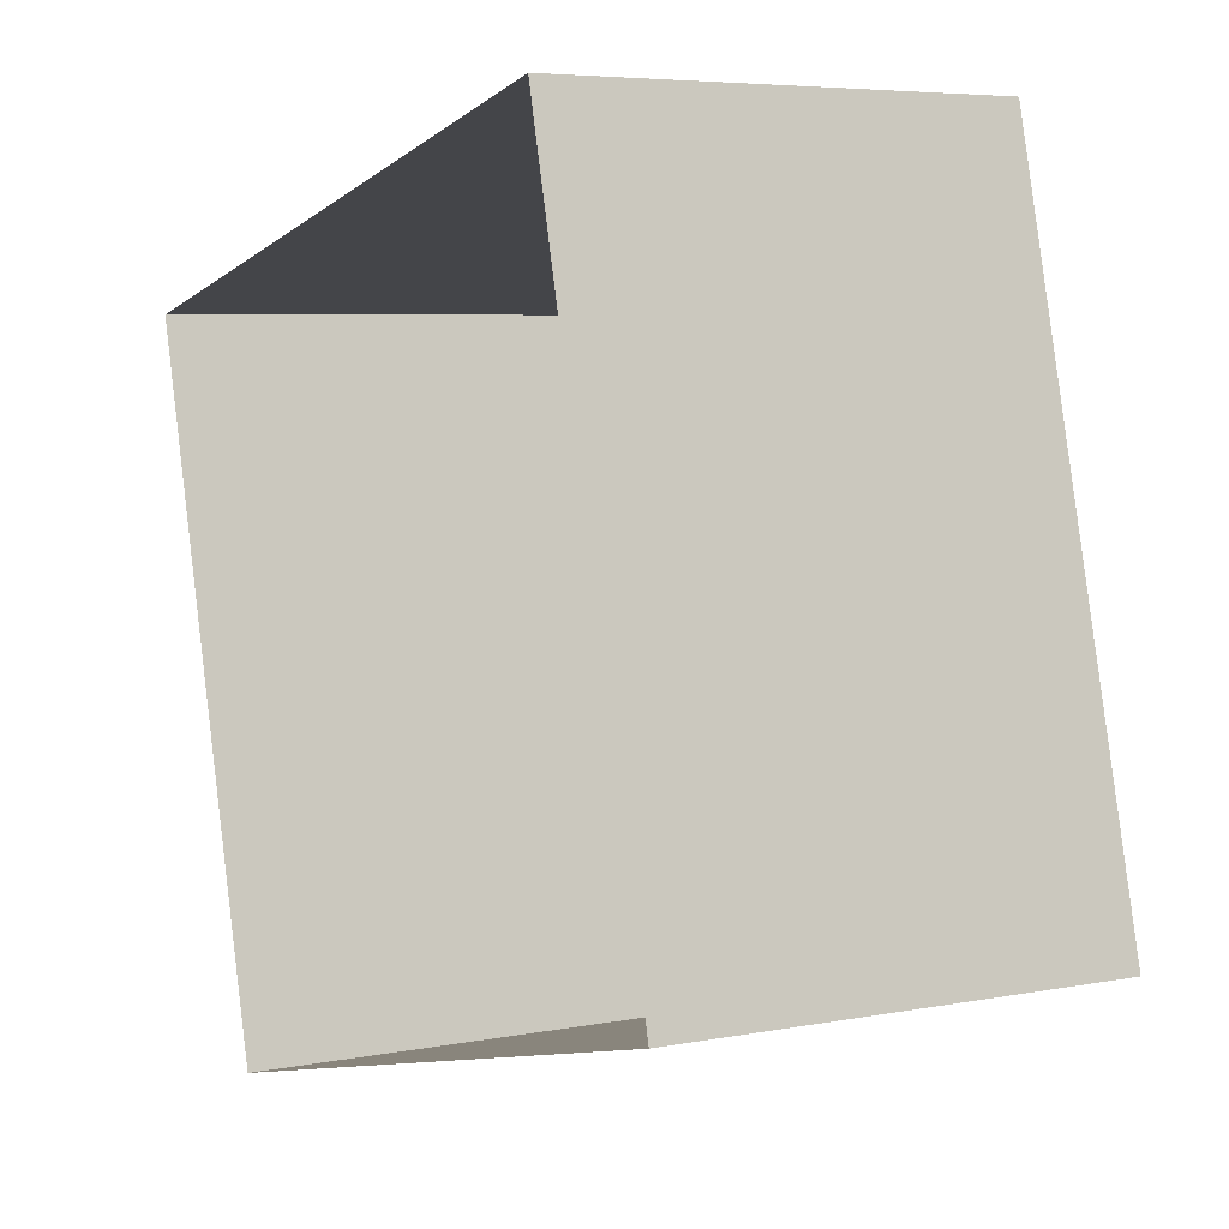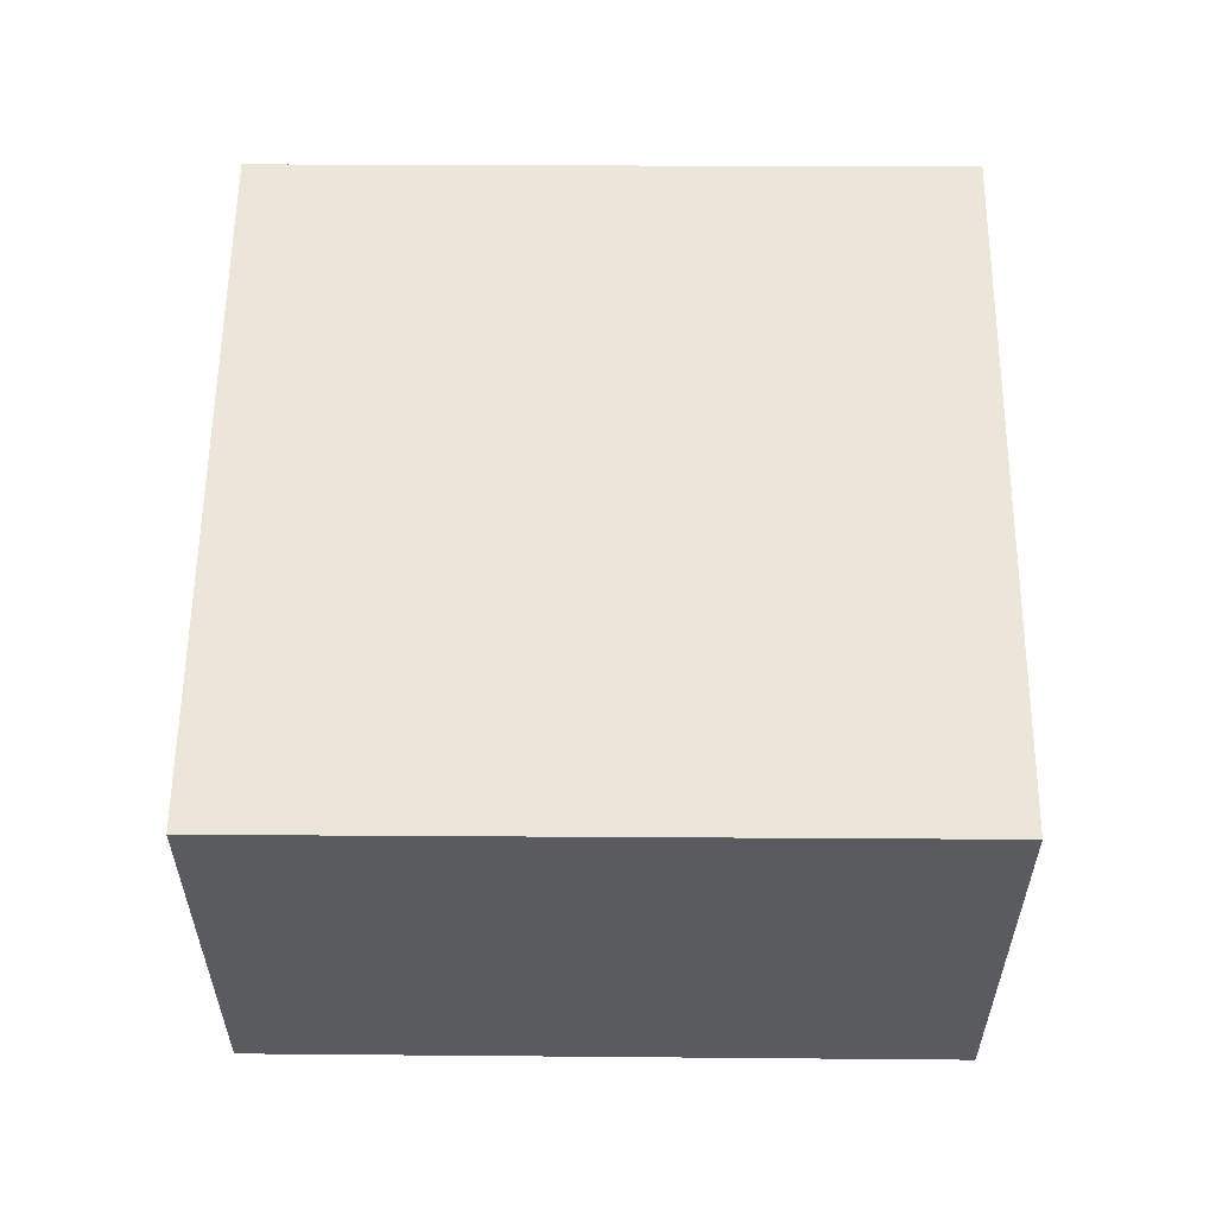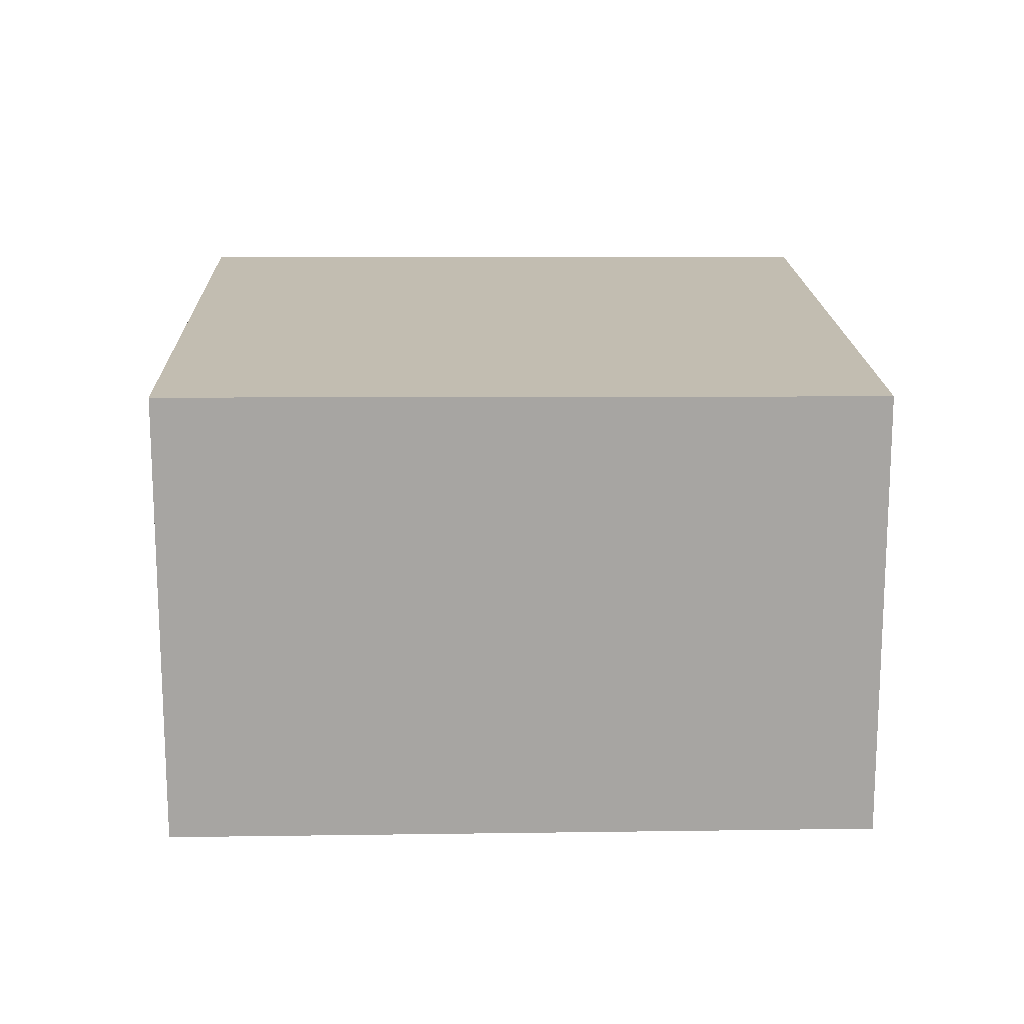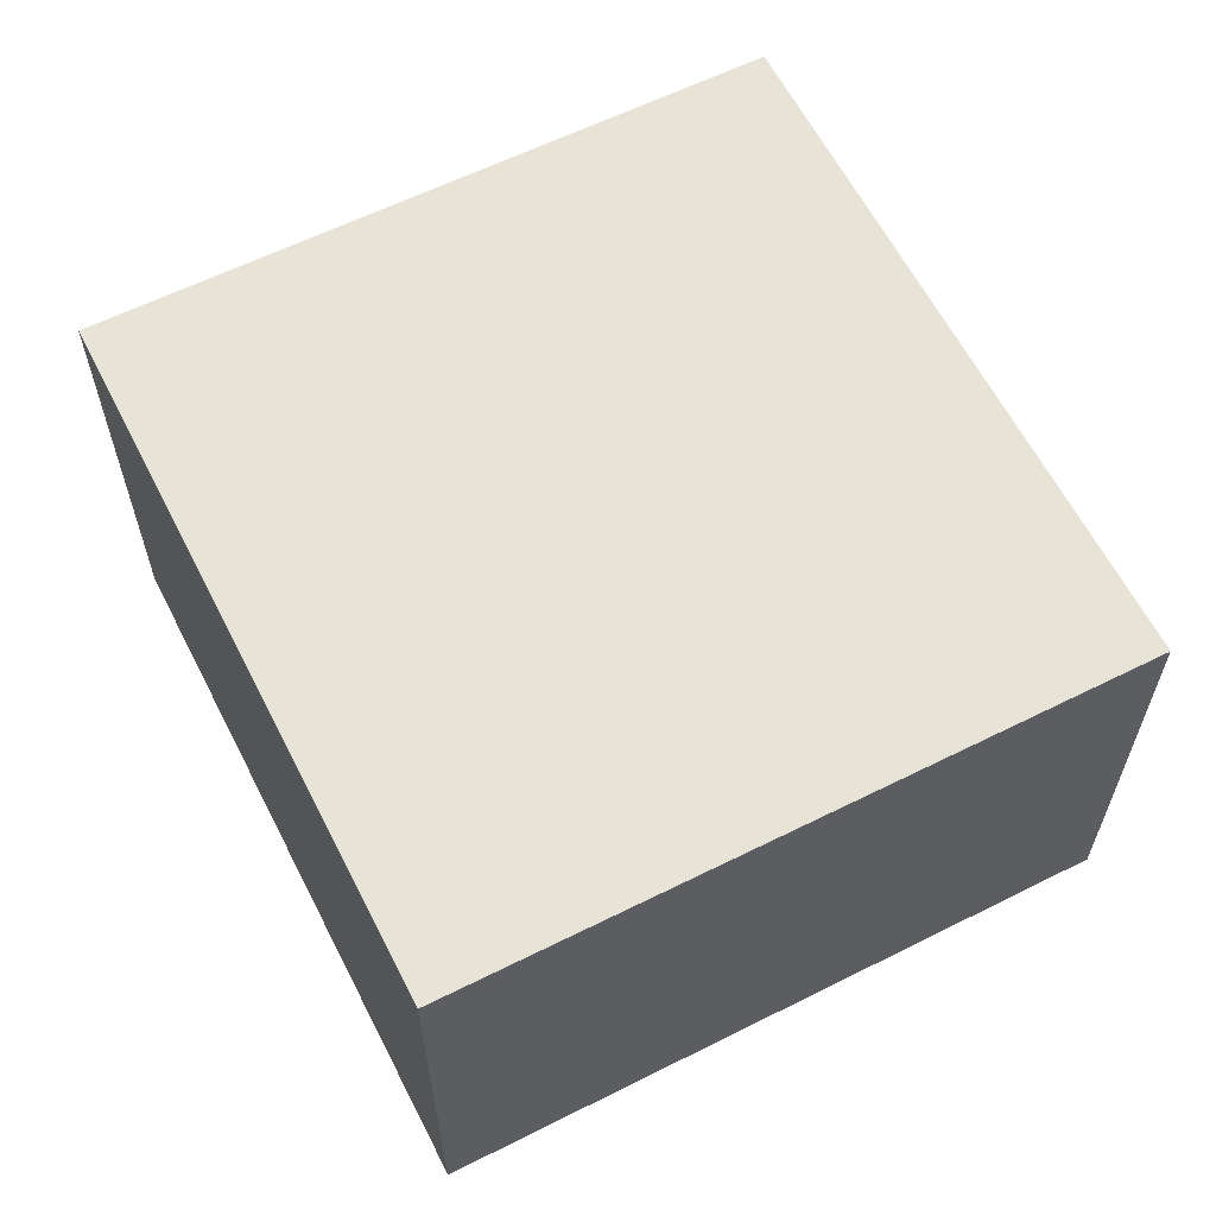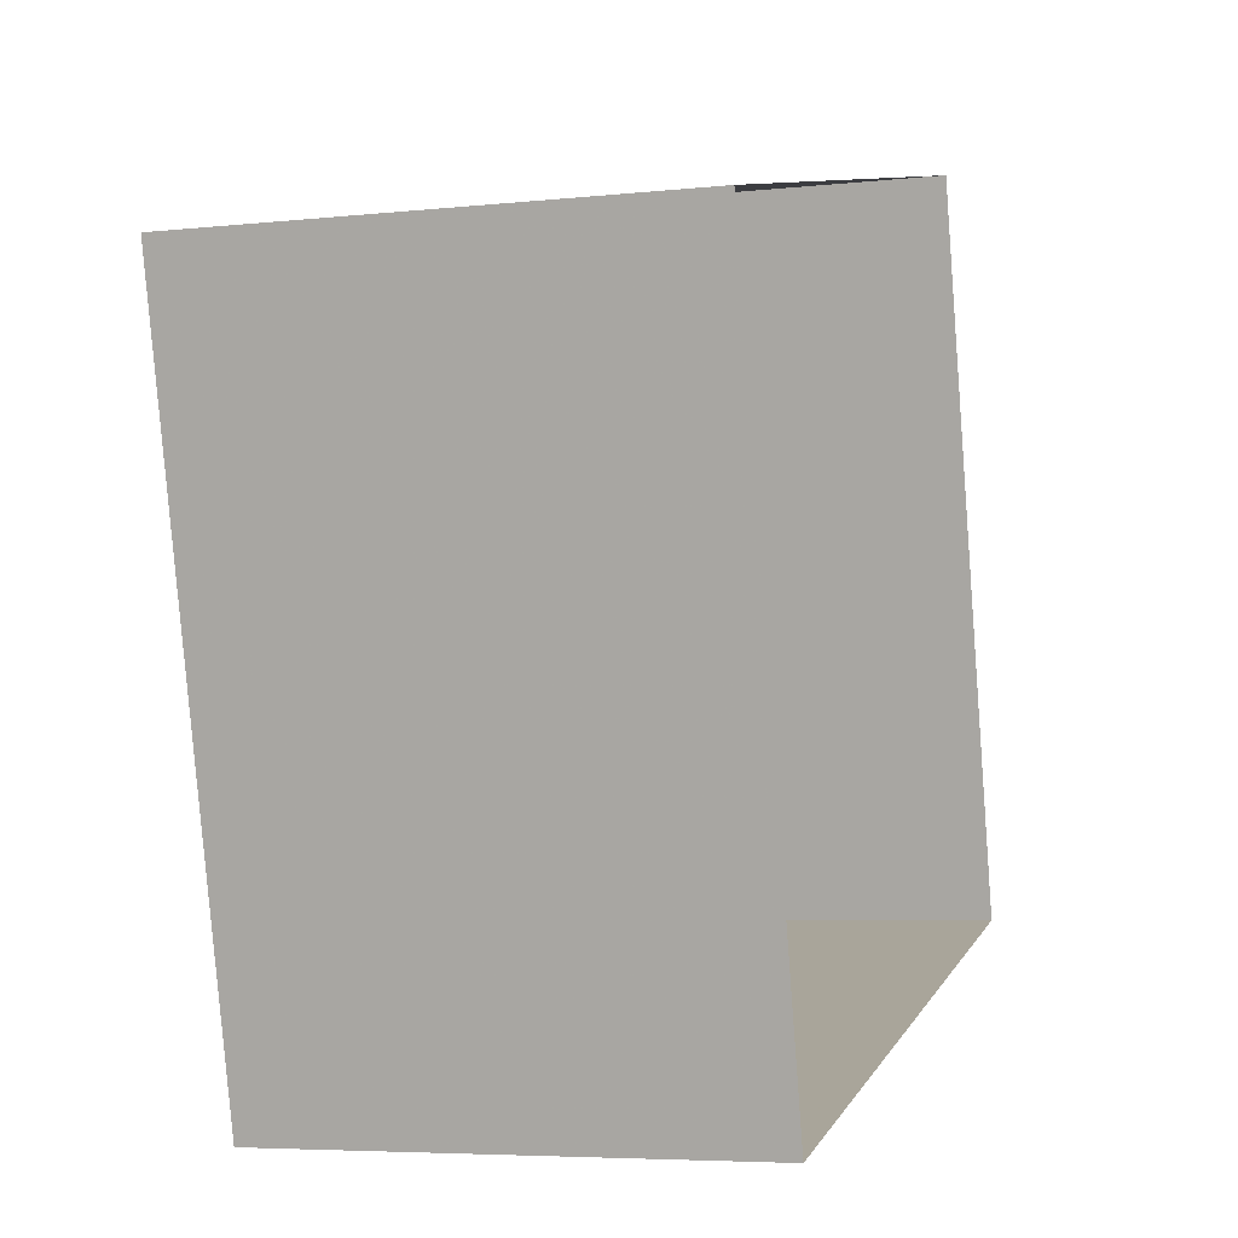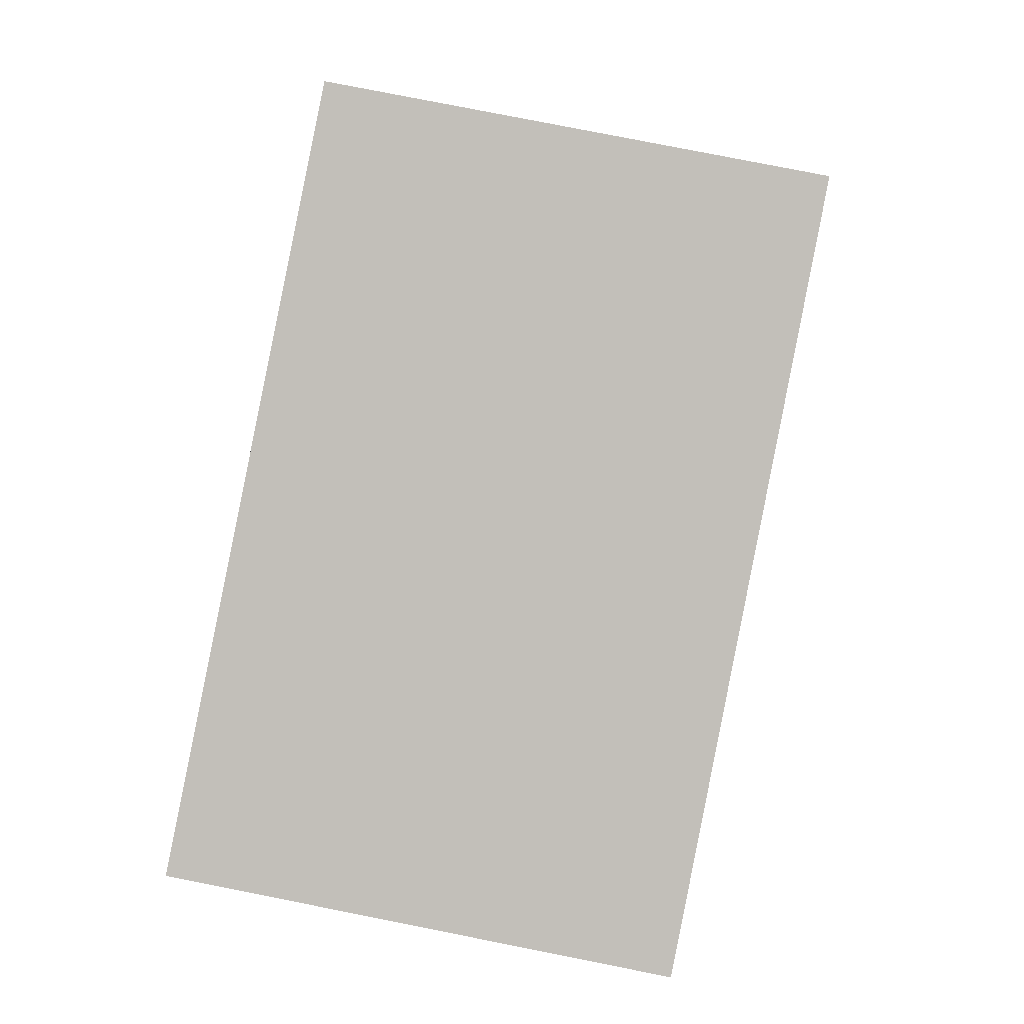
<metadata>
{"format":"obj","ext":"obj","renderer":"f3d","projection":"perspective","resolution":1024,"background":"white","views":[{"elev":5.7,"azim":-120.7,"up":"+Y"},{"elev":58.0,"azim":76.6,"up":"+Z"},{"elev":16.3,"azim":-105.6,"up":"+Z"},{"elev":61.4,"azim":-131.0,"up":"+Z"},{"elev":-5.6,"azim":108.5,"up":"+Y"},{"elev":79.0,"azim":101.2,"up":"+Y"}]}
</metadata>
<code>
v 1.749e+04 6718 15.97
v 1.749e+04 6720 15.97
v 1.749e+04 6720 19.44
v 1.749e+04 6718 19.51
v 1.749e+04 6713 19.48
v 1.749e+04 6713 15.97
v 1.749e+04 6714 19.41
v 1.749e+04 6714 15.97
f 1 2 3
f 4 1 3
f 5 1 4
f 5 6 1
f 7 6 5
f 7 8 6
f 2 8 7
f 3 2 7
f 4 7 5
f 4 3 7

</code>
